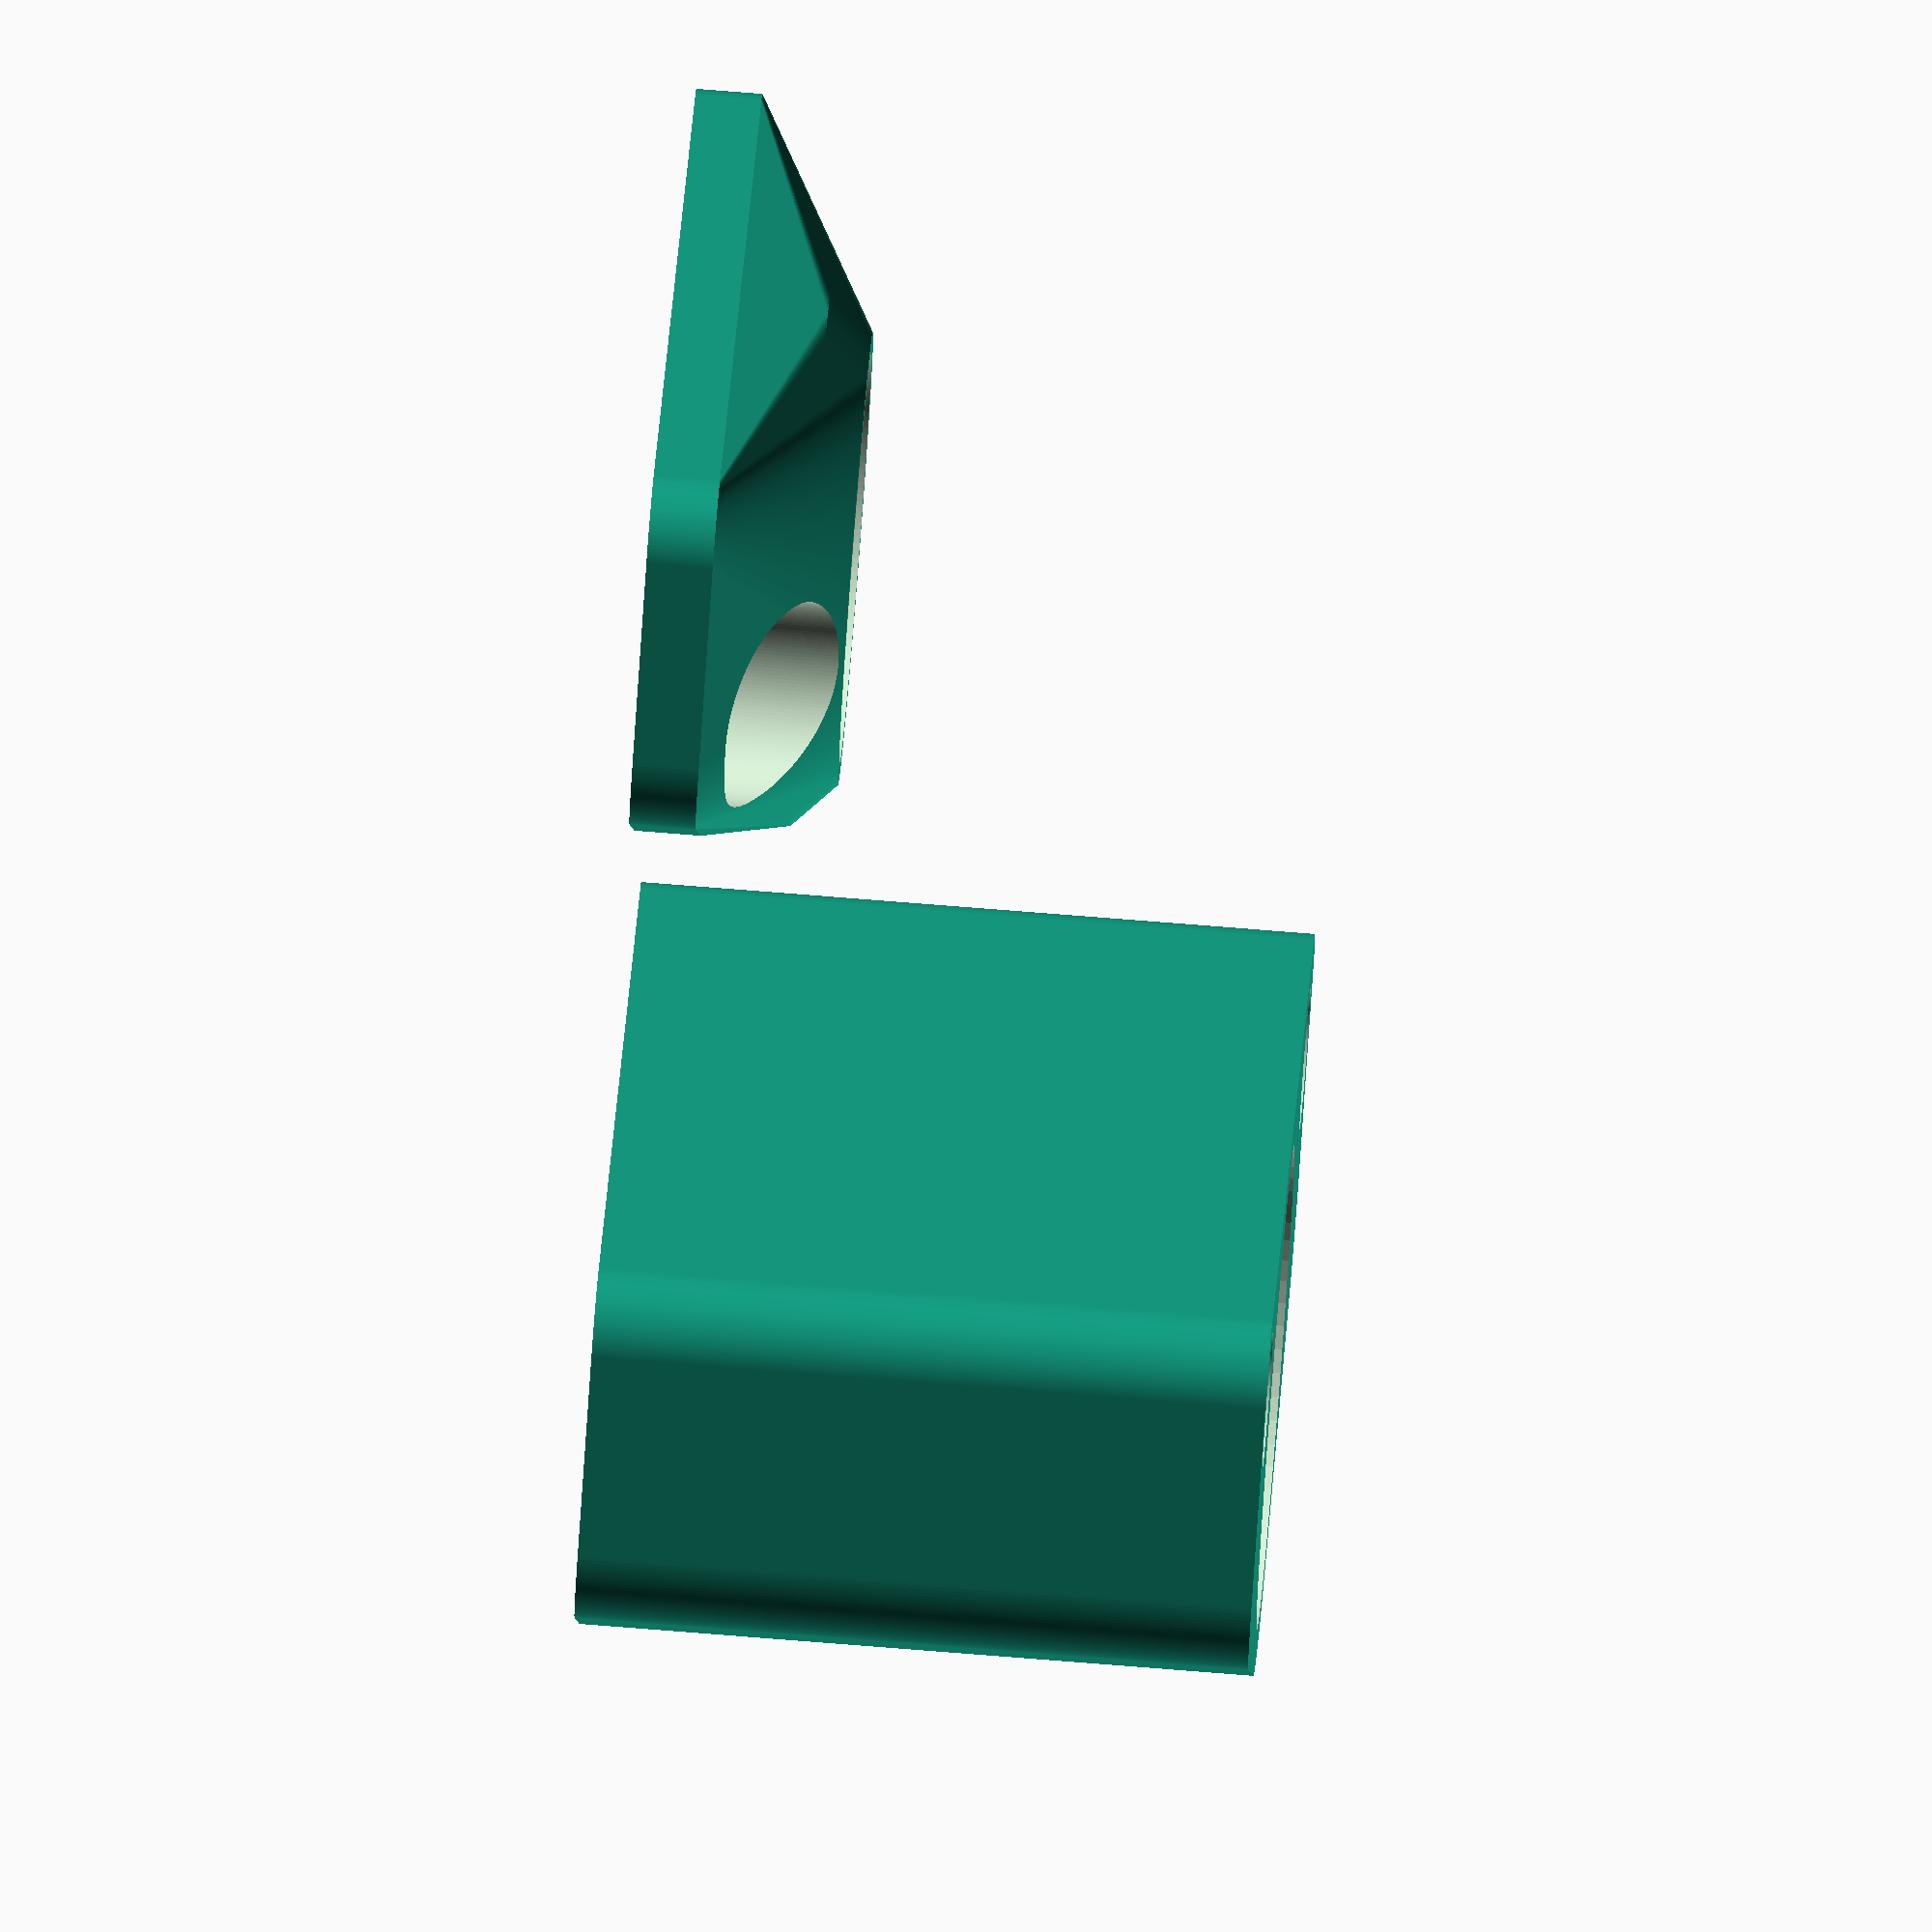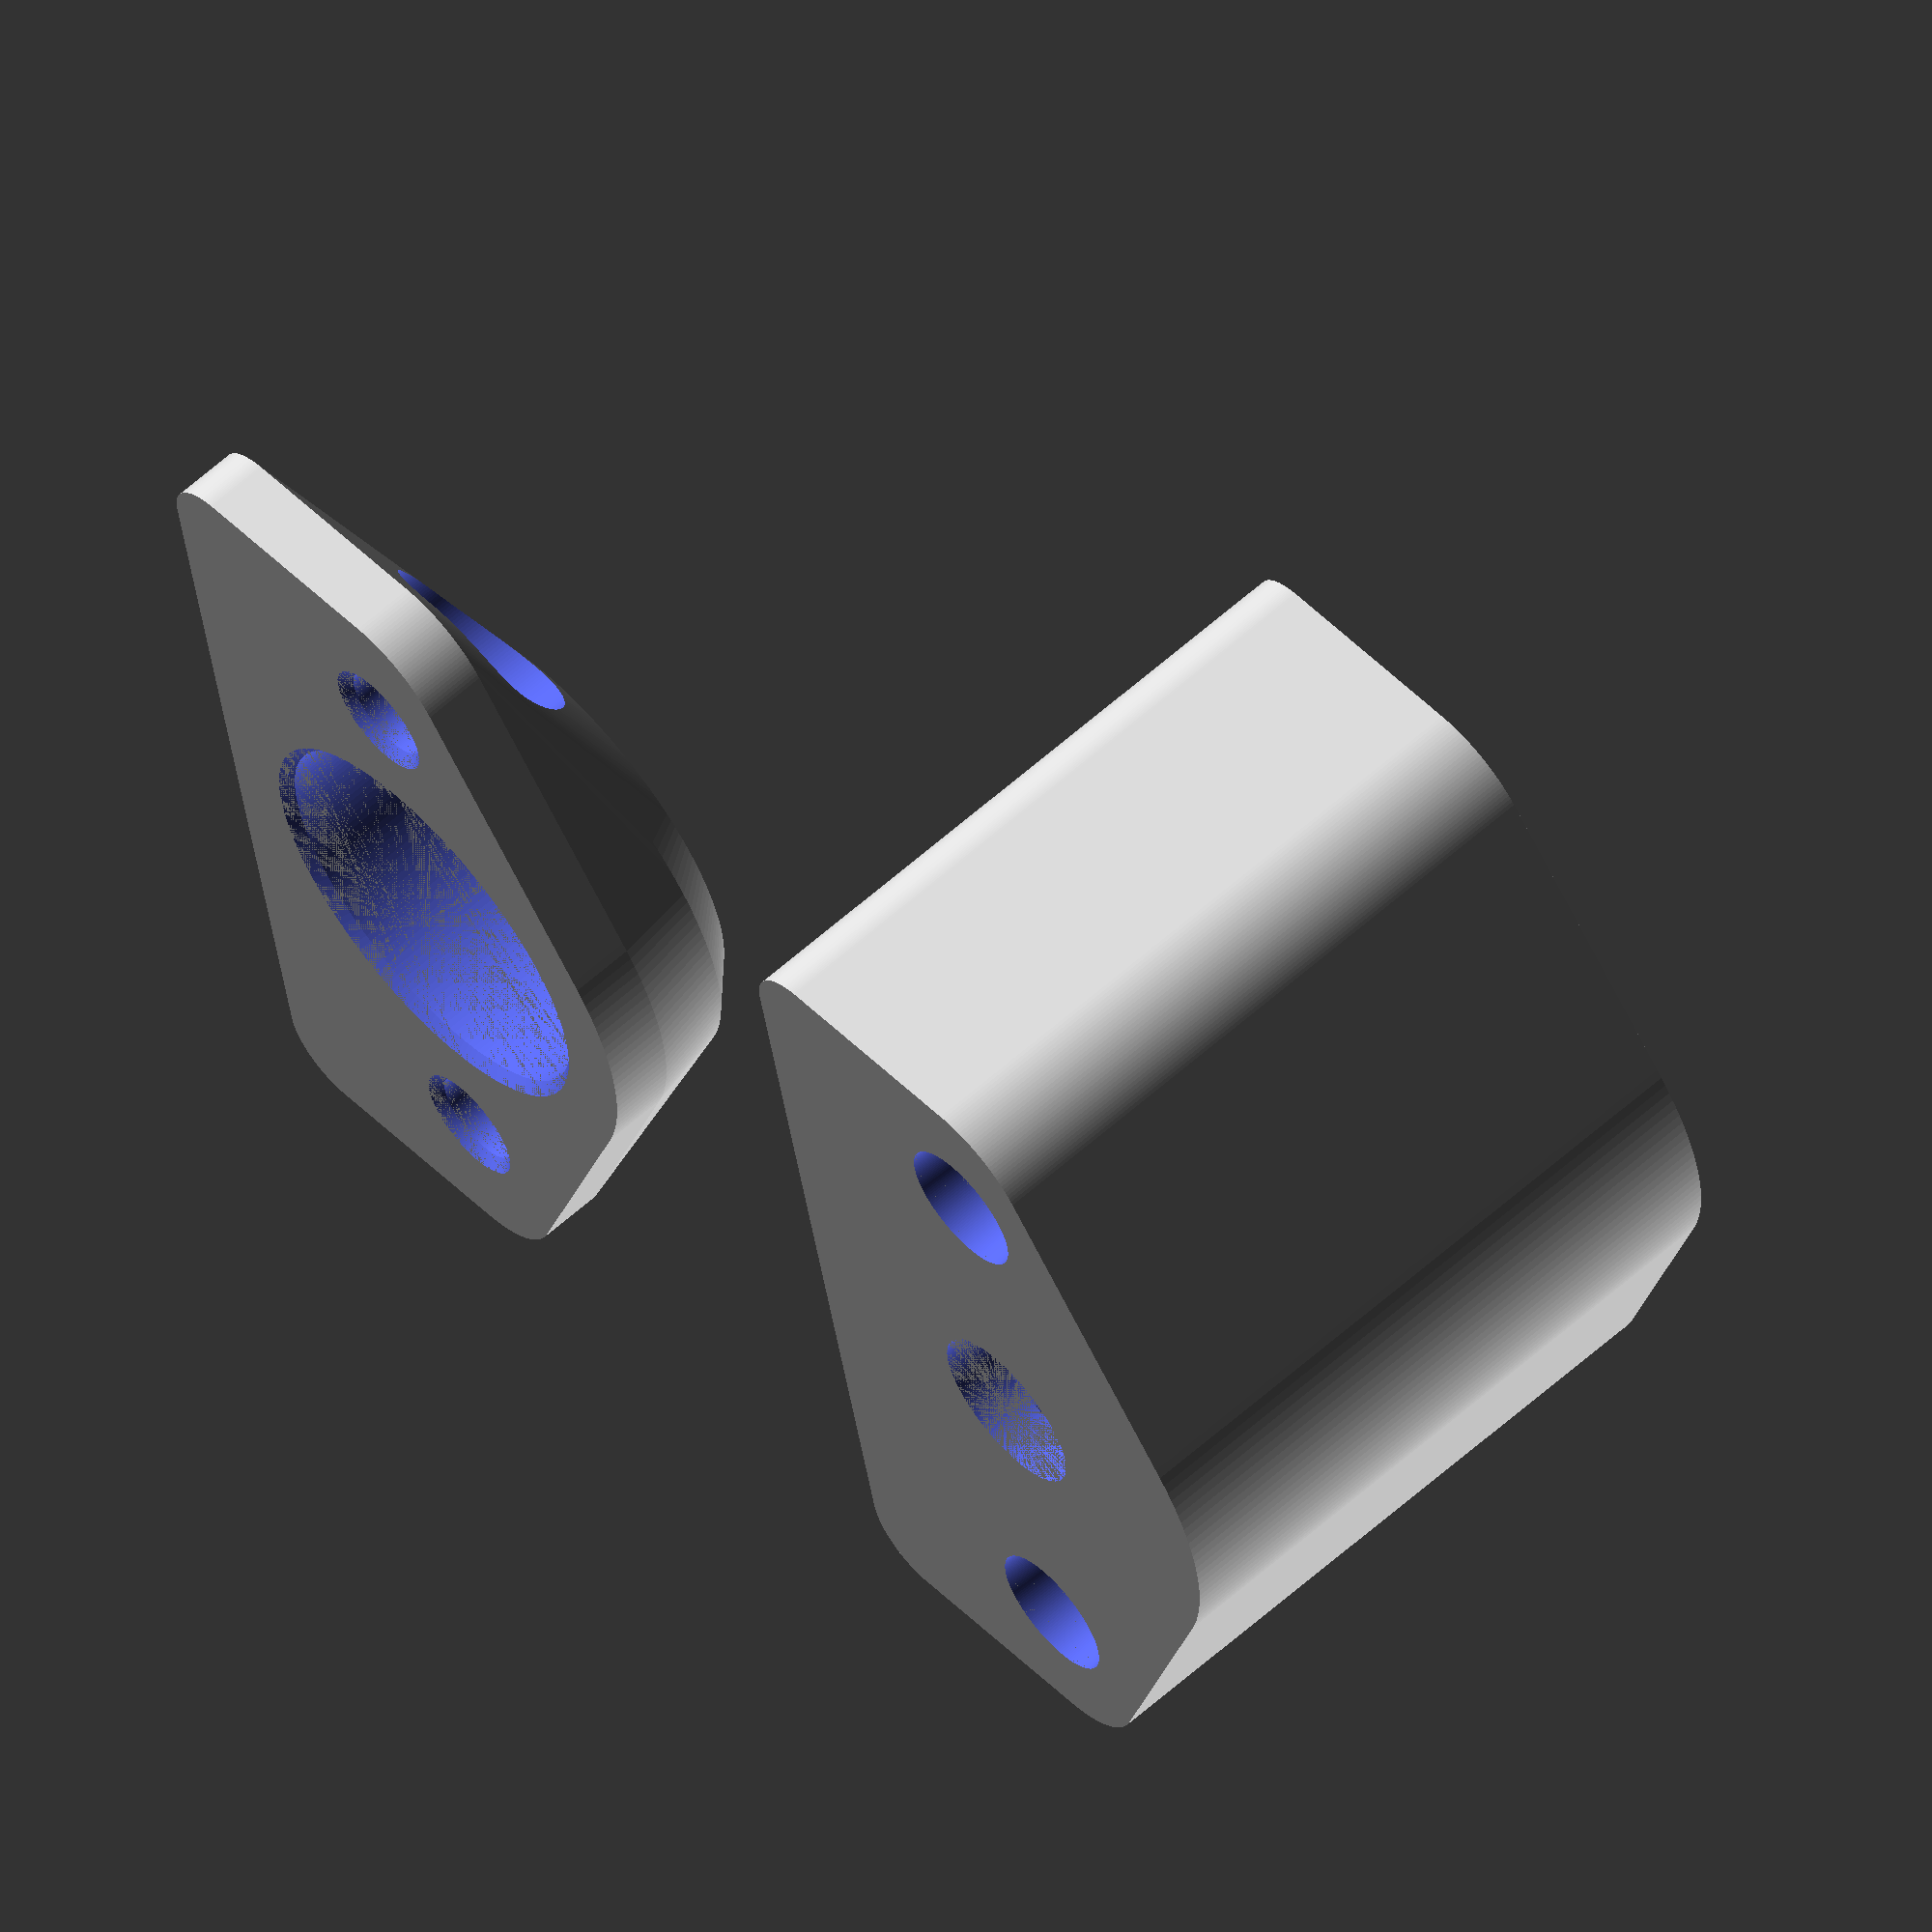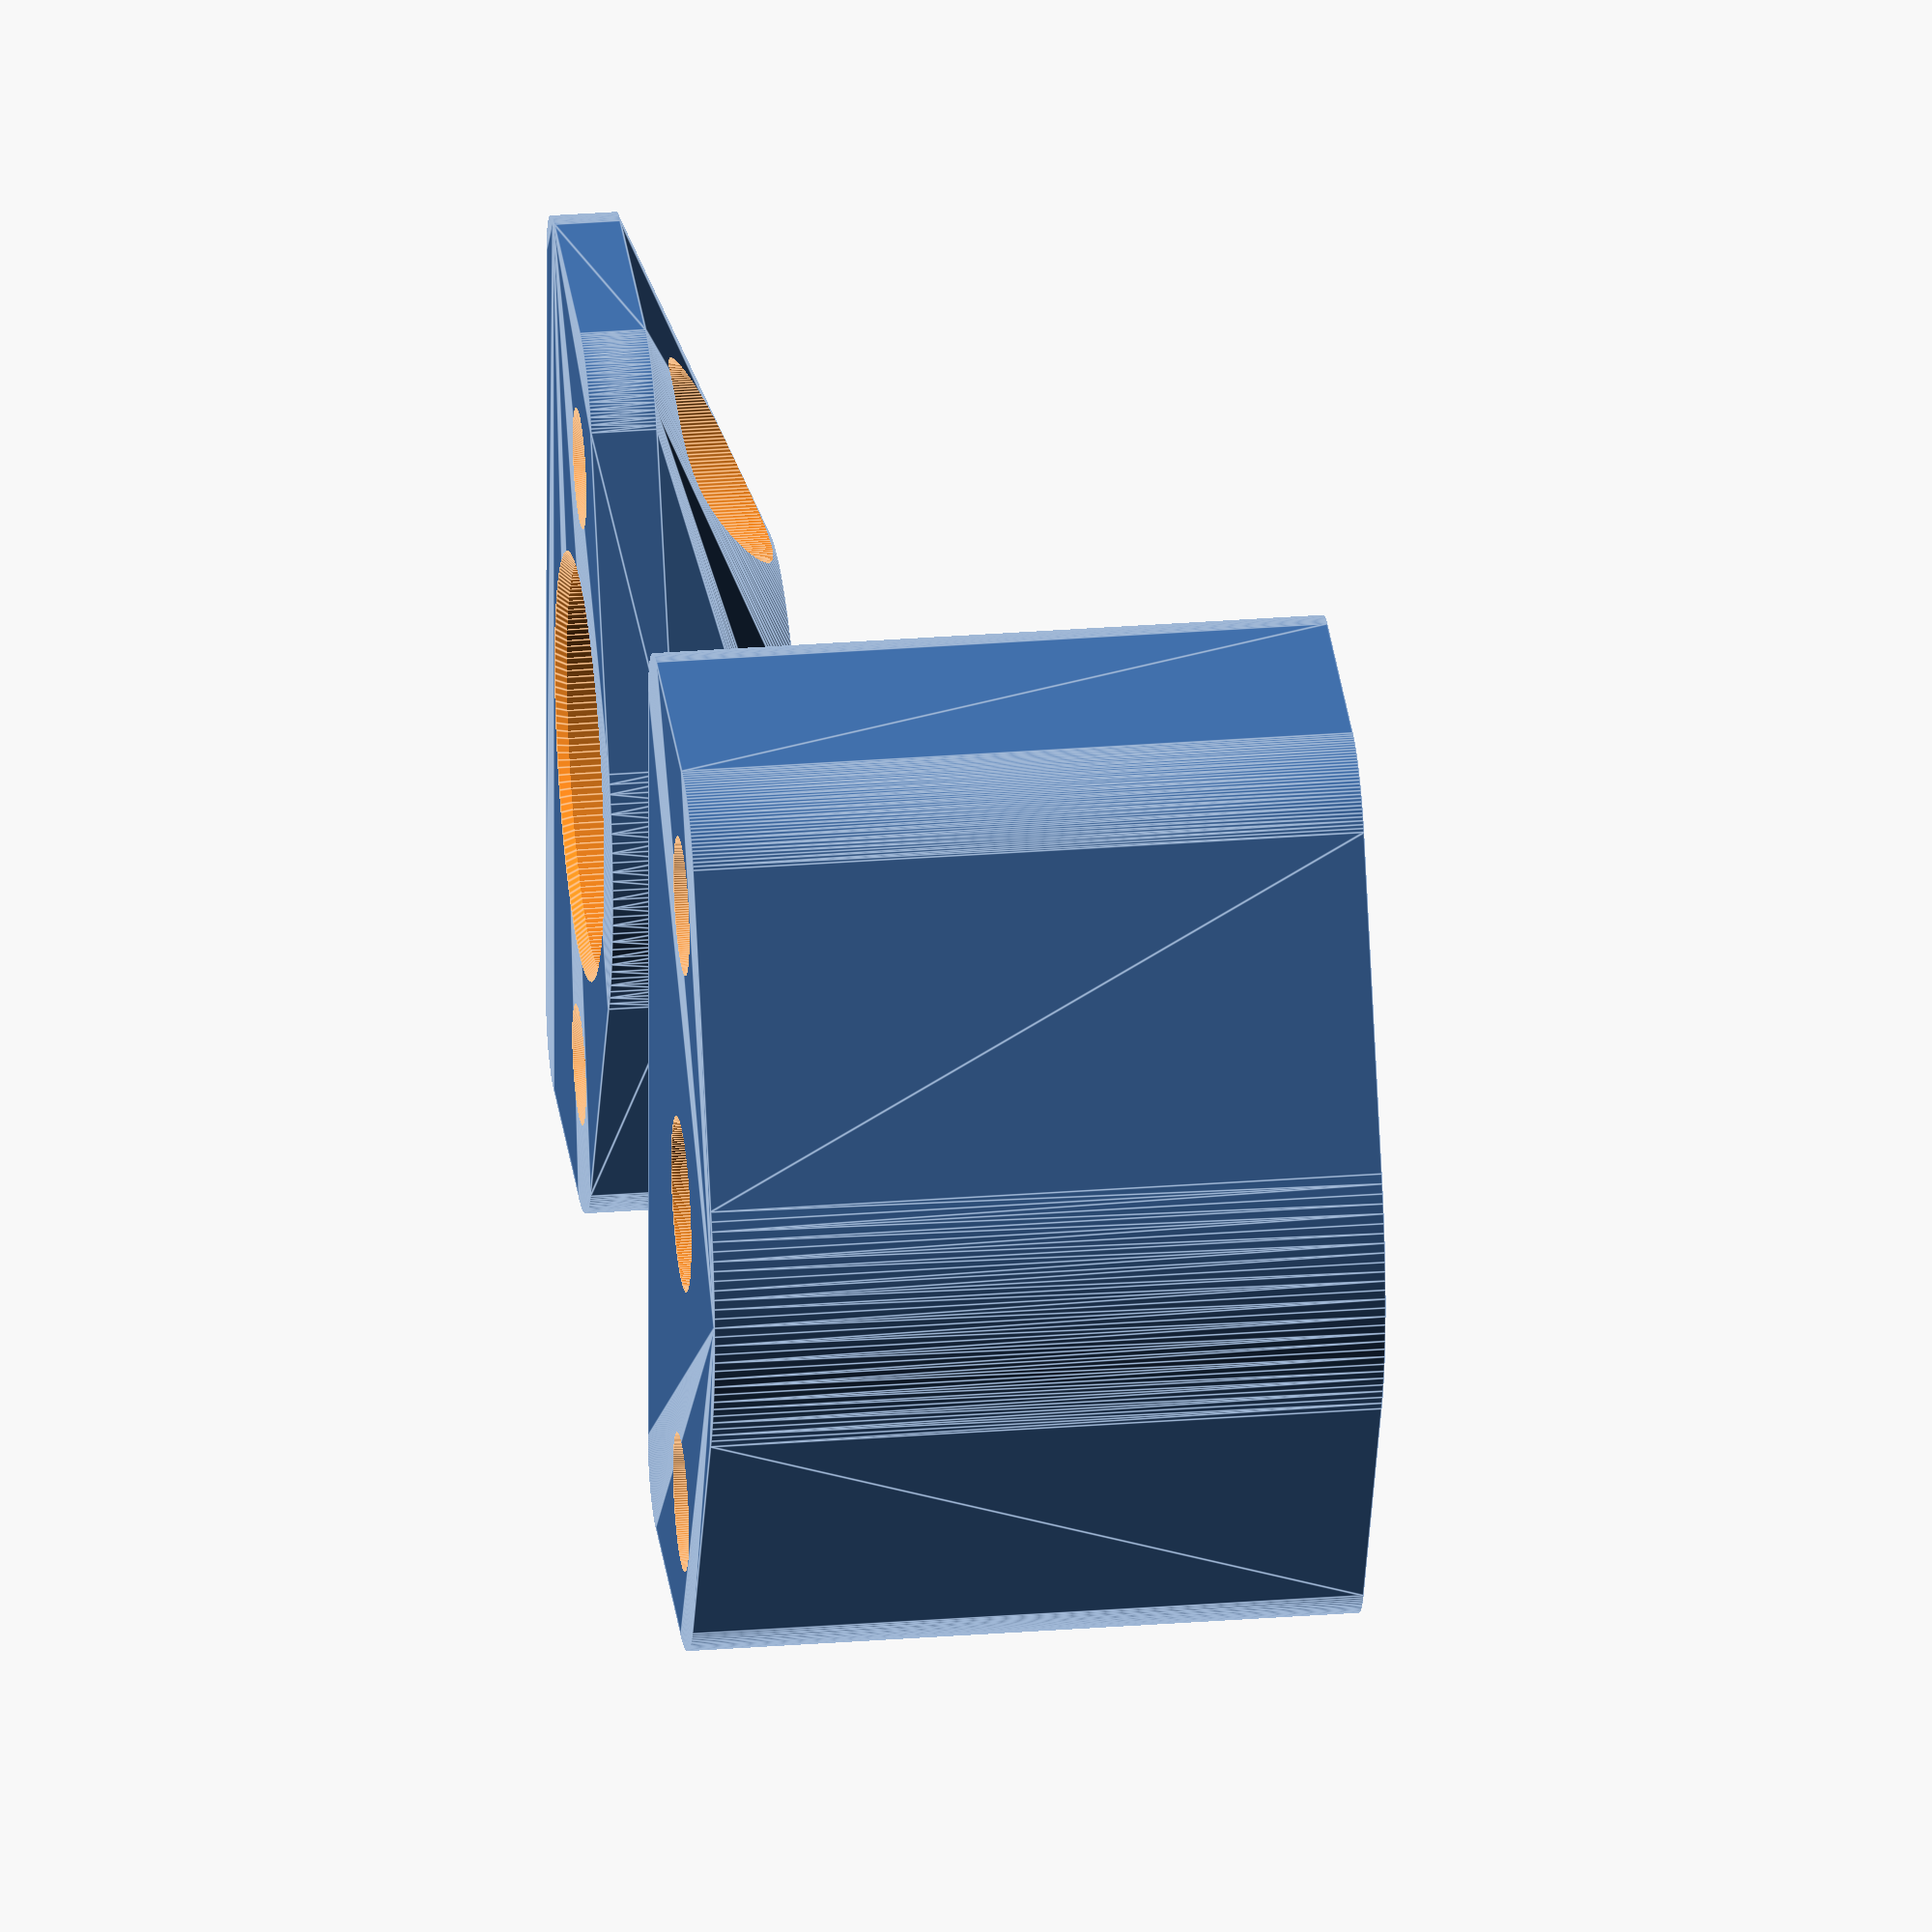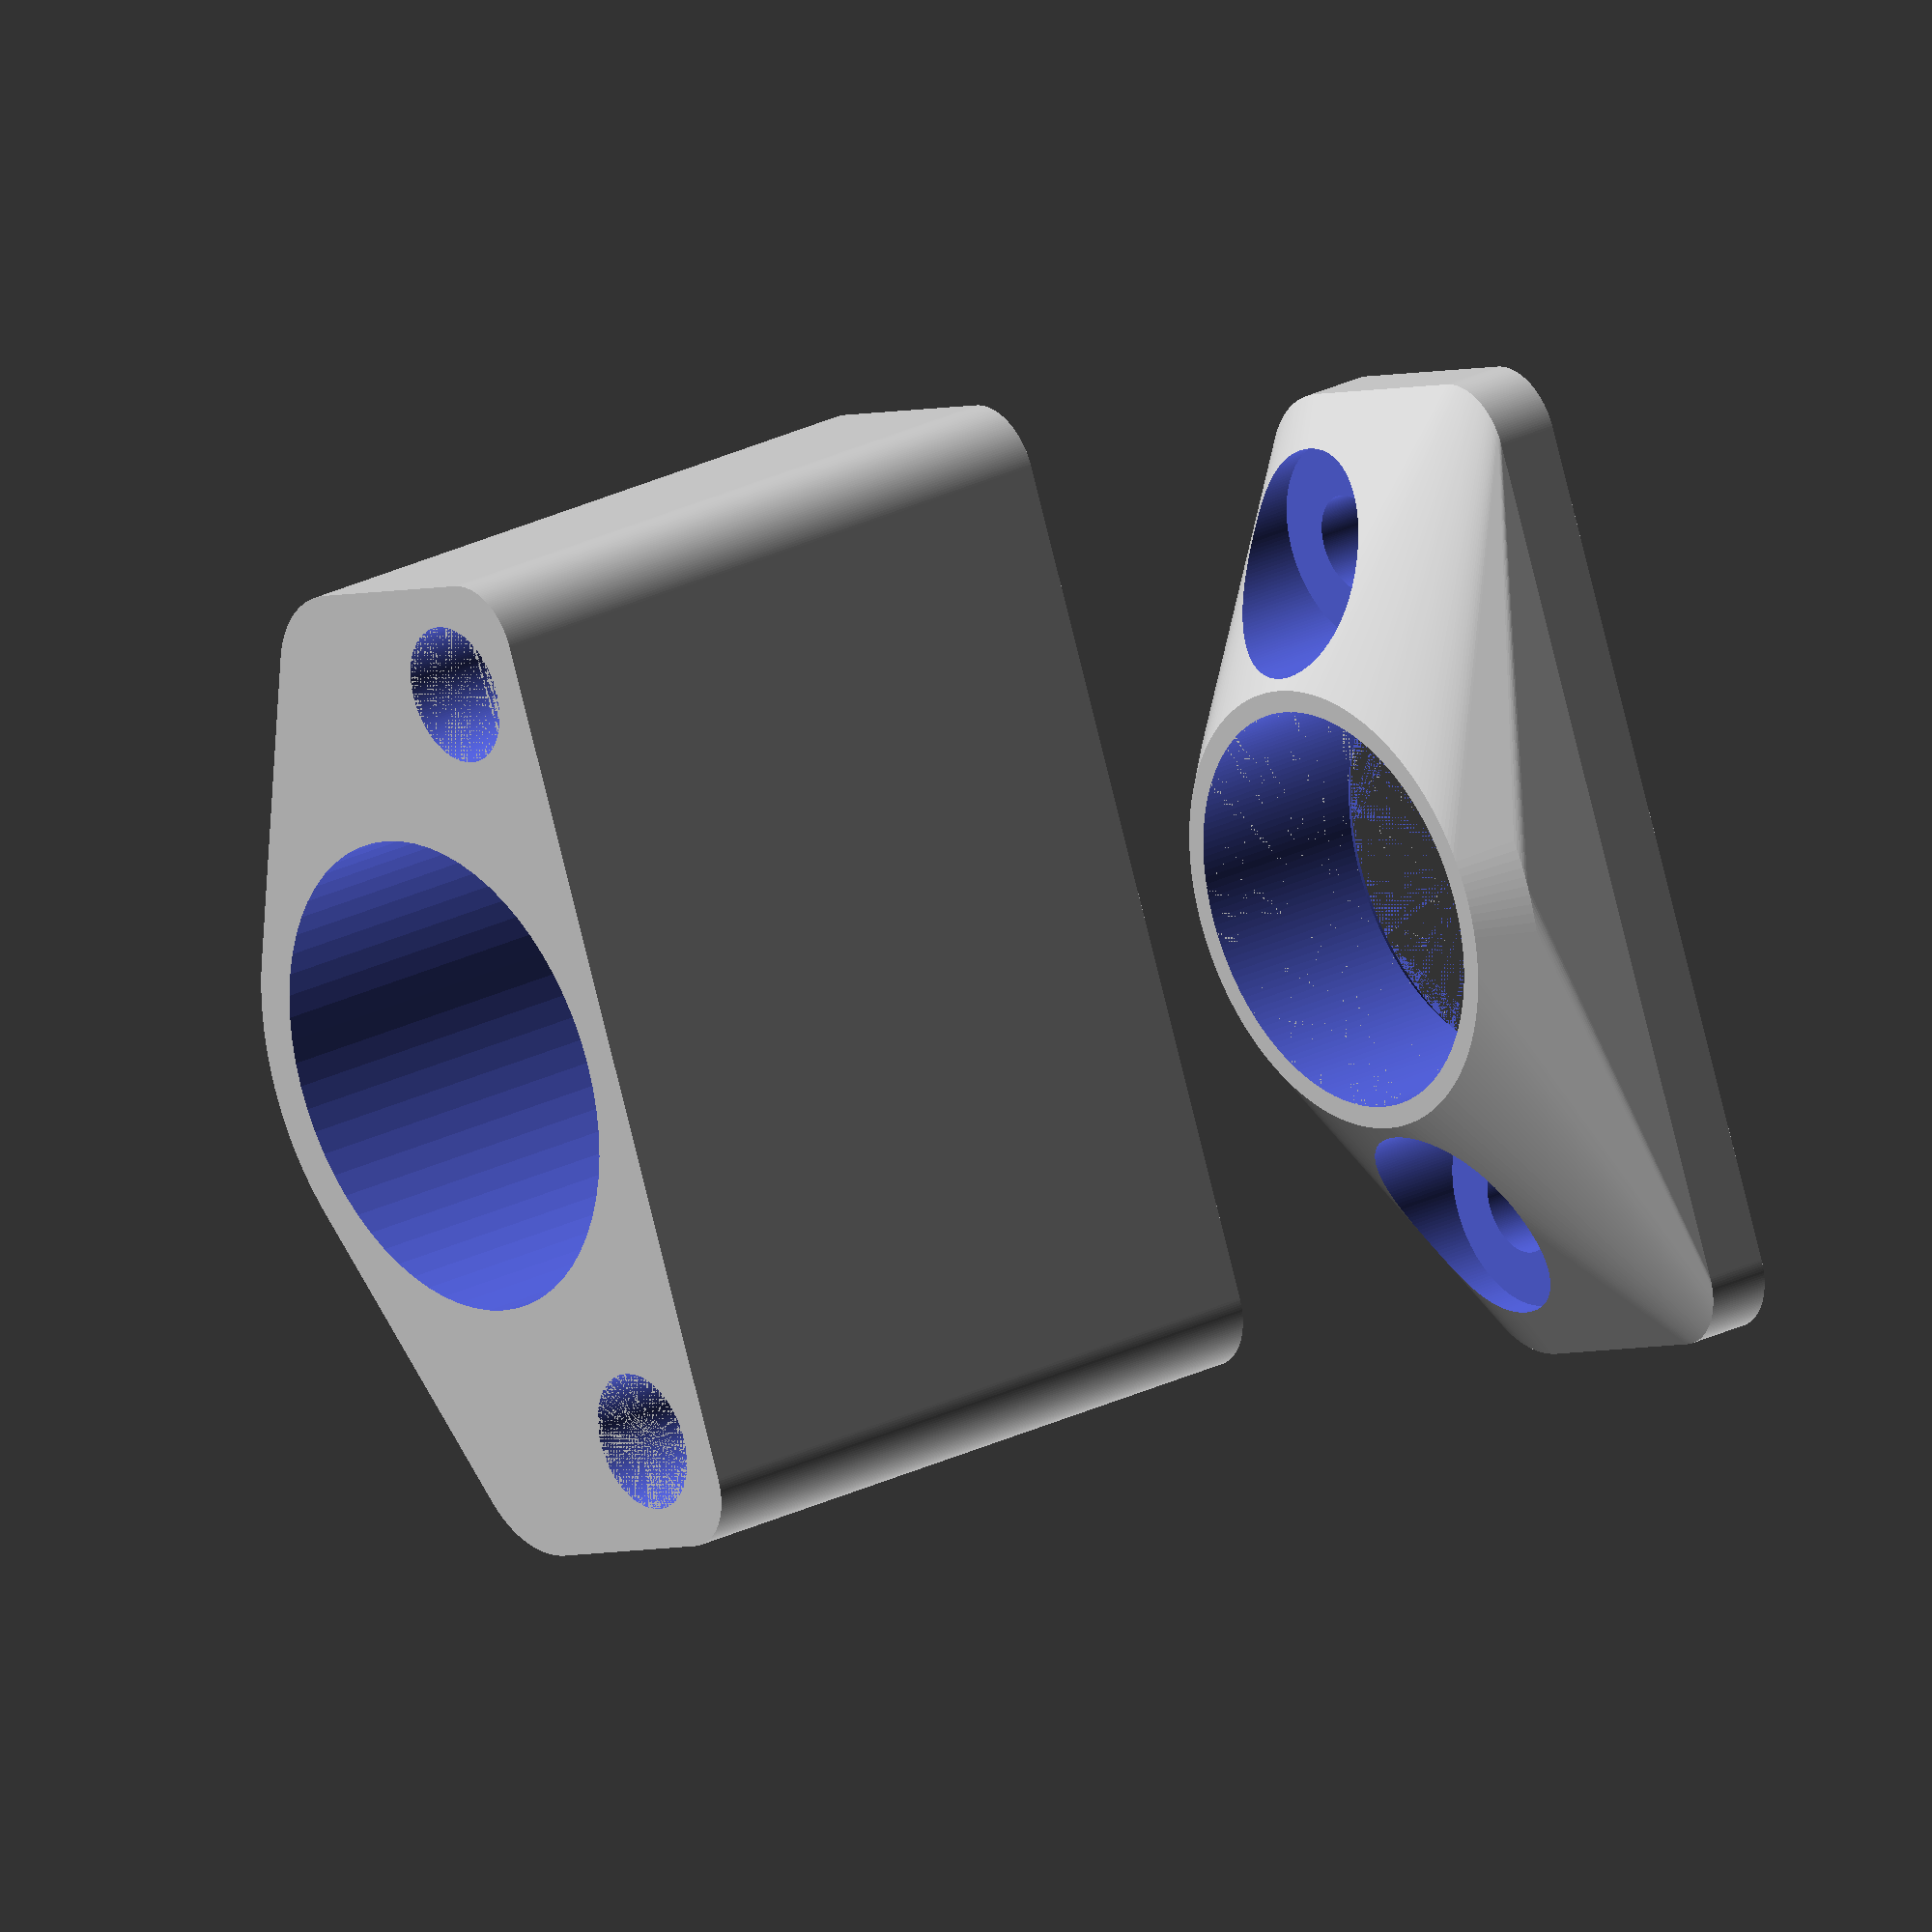
<openscad>
// This file generates two parts, the motor mount and a matching syringe holder plate.
// The motor mount has holes for 4 M4 threaded inserts, McMaster 94180A353. Push them
// in with a standard solder iron. Make sure to push 1-2 mm at a time, letting the 
// plastic part to cool down.

$fn=180;

shaft_hole_diameter = 8;

bottom_height = 2.5;
motor_mount_width = 45;

cavity_wall = 2;
cavity_height = 28;
cavity_diameter = 22;

motor_screws_space = 35;
motor_screws_holes_offset = 8;
motor_screws_holes_depth = 20;

syringe_screws_space = 31;
syringe_screws_holes_depth = 20;

total_height = bottom_height + cavity_height;

base_corner_radius1 = 5;  // convex side
base_corner_radius2 = 3;  // flat side
base_corner_offset  = 0;

syringe_holder_height1 = 3;
syringe_holder_height2 = 6;
syringe_hole_diameter = 18.5;
syringe_hole_wall = 3;

syringe_holder_screw_diameter = 4.0+0.5;
syringe_holder_screw_head_diameter = 9.0+0.5;

chamfer = 0.5;

eps1 = 0.001;
eps2 = 2*eps1;

// Hole for a M4 metal insert, mcmaster part number 94180A353.
// h is the total depth for the screw hole. Already includes an 
// extra eps1 at the opening side.
module m4_threaded_insert(h) {
  // Adding tweaks for compensate for my printer's tolerace.
  A = 5.3 + 0.3;
  B = 5.94 + 0.4;
  L = 7.9;
  D = 5.0;
  translate([0, 0, -eps1]) {
    // NOTE: diameter are compensated to actual print results.
    // May vary among printers.
    cylinder(d1=B, d2=A, h=eps1+L*2/3, $f2=32);
    cylinder(d=A, h=eps1+L, $f2=32);
    translate([0, 0, L-eps1]) cylinder(d=D, h=h+eps1-L, $f2=32);
  }
}

// c1, c2 are chamfers at bottom and top respectivly. s1, s2 are chamfers's slopes.
module chamfered_cylinder(d, h, c1, s1, c2, s2) {
    cylinder(d1=d-2*c1, d2=d, h=s1*c1);
    translate([0, 0, s1*c1-eps1]) cylinder(d=d, h=h-s1*c1-s2*c2+eps2);
    translate([0, 0, h-s2*c2]) cylinder(d1=d, d2=d-2*c2, h=s2*c2);
}

module motor_holes() {
  translate([motor_screws_space/2, -motor_screws_holes_offset, total_height]) 
      rotate([180, 0, 0]) 
      m4_threaded_insert(motor_screws_holes_depth);

 translate([-motor_screws_space/2, -motor_screws_holes_offset, total_height]) 
      rotate([180, 0, 0]) 
      m4_threaded_insert(motor_screws_holes_depth);
}

module syringe_screws() {
  translate([syringe_screws_space/2, 0, -eps1]) 
      m4_threaded_insert(syringe_screws_holes_depth);
  
  translate([-syringe_screws_space/2, 0, -eps1]) 
       m4_threaded_insert(syringe_screws_holes_depth);
}

// Hole at the bottom of the base for the shreded shaft.
module shaft_hole() {
 translate([0, 0, -eps1]) cylinder(d=shaft_hole_diameter, h=bottom_height+eps2, $f2=32);
}

// The motor mount before any substraction. It accepts a height parameter so 
// we can use this pattern also for the syringe holder.
module base_pattern(h) {
  hull() {
    cylinder(d=cavity_diameter+2*cavity_wall, h=h);
    
    // Flat side
    translate([motor_mount_width/2-base_corner_radius2, -(cavity_diameter+2*cavity_wall)/2+base_corner_radius2, 0]) cylinder(r=base_corner_radius2, h=h);
    
    translate([-(motor_mount_width/2-base_corner_radius2), -(cavity_diameter+2*cavity_wall)/2+base_corner_radius2, 0]) cylinder(r=base_corner_radius2, h=h);
    
    // Concave side
    translate([motor_mount_width/2-base_corner_radius1, base_corner_offset, 0]) 
        cylinder(r=base_corner_radius1, h=h);
    
    translate([-(motor_mount_width/2-base_corner_radius1), base_corner_offset, 0]) 
        cylinder(r=base_corner_radius1, h=h);
  }
}

// The coupler cavity cut.
module cavity() {
  translate([0, 0, bottom_height]) cylinder(d=cavity_diameter, h=total_height, $fn=64);  
}

module motor_mount() {
  difference() {
    base_pattern(total_height);
    cavity();
    shaft_hole();
    motor_holes();
    syringe_screws();
  }
}

module syringe_holder_blank() {
  hull() {
    translate([0, 0, syringe_holder_height1]) rotate([0, 180, 0]) 
        base_pattern(syringe_holder_height1);
  
    chamfered_cylinder(syringe_hole_diameter+2*syringe_hole_wall, syringe_holder_height1+syringe_holder_height2, eps1, 1.0, 2.0, 1.0);
  } 
}

module syringe_holder() {
  total_h=syringe_holder_height1+syringe_holder_height2+eps2;
  difference() {
    syringe_holder_blank();
    
    // Syringe hole + chamfer;
    translate([0, 0, -eps1]) {
      cylinder(d=syringe_hole_diameter, h=total_h+eps2);
      cylinder(d1=syringe_hole_diameter + 2*chamfer, d2=eps1, 
          h=(syringe_hole_diameter + 2*chamfer)/2);
    }
    
    
    
    // Screw holes + chamfers.
    translate([-syringe_screws_space/2, 0, -eps1]) {
      cylinder(d=syringe_holder_screw_diameter, h=total_h+eps2);
      cylinder(d1=syringe_holder_screw_diameter + 2*chamfer, d2=eps1, 
          h=(syringe_holder_screw_diameter + 2*chamfer)/2);
    }
    
    translate([syringe_screws_space/2, 0, -eps1]) {
      cylinder(d=syringe_holder_screw_diameter, h=total_h+eps2);
      cylinder(d1=syringe_holder_screw_diameter + 2*chamfer, d2=eps1, 
          h=(syringe_holder_screw_diameter + 2*chamfer)/2);
    }
    
    // Screw heads insets.
    translate([-syringe_screws_space/2, 0, syringe_holder_height1]) 
        cylinder(d=syringe_holder_screw_head_diameter, h=syringe_holder_height2+eps2);
    
    translate([syringe_screws_space/2, 0, syringe_holder_height1]) 
        cylinder(d=syringe_holder_screw_head_diameter, h=syringe_holder_height2+eps2);
  }  
}

module main() {
  motor_mount();
  translate([0, -40, 0]) syringe_holder();
}

main();

 

</openscad>
<views>
elev=101.6 azim=52.2 roll=265.5 proj=o view=solid
elev=117.9 azim=101.4 roll=312.1 proj=o view=wireframe
elev=150.5 azim=89.7 roll=276.6 proj=o view=edges
elev=155.1 azim=67.7 roll=129.5 proj=o view=solid
</views>
